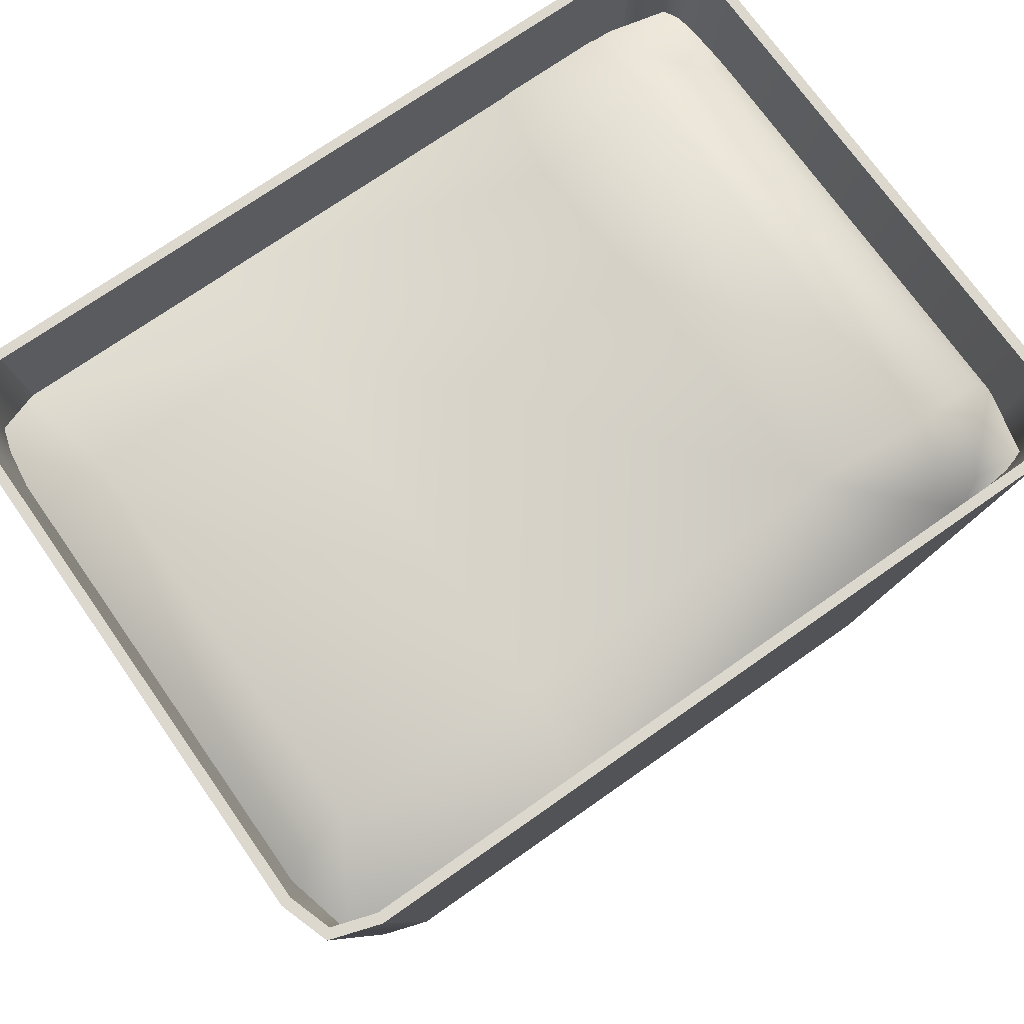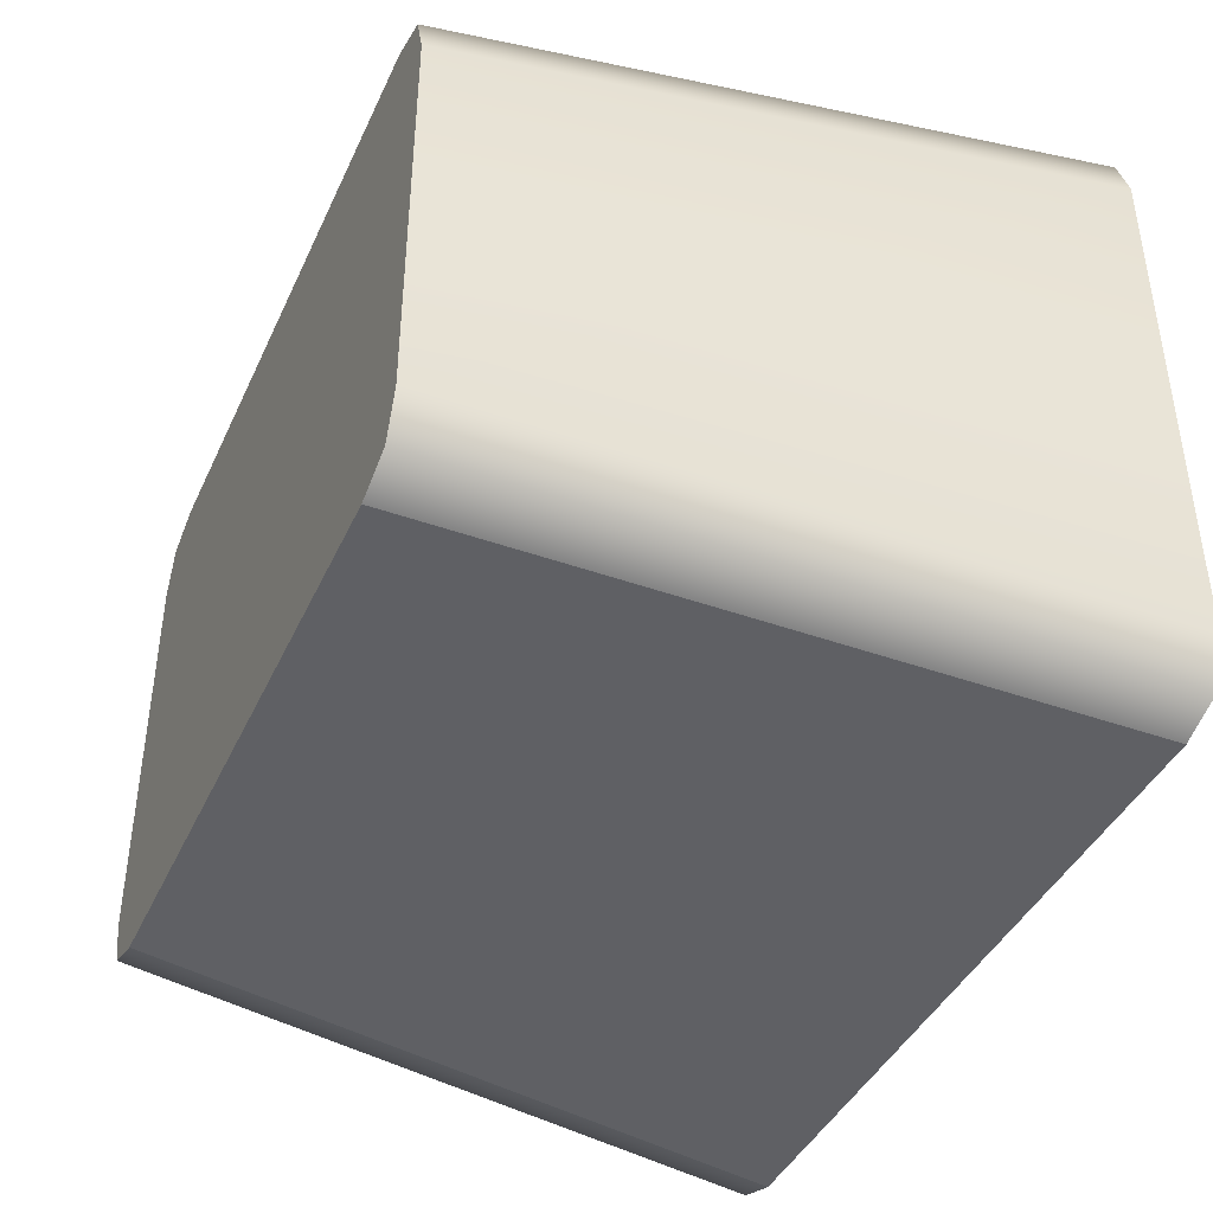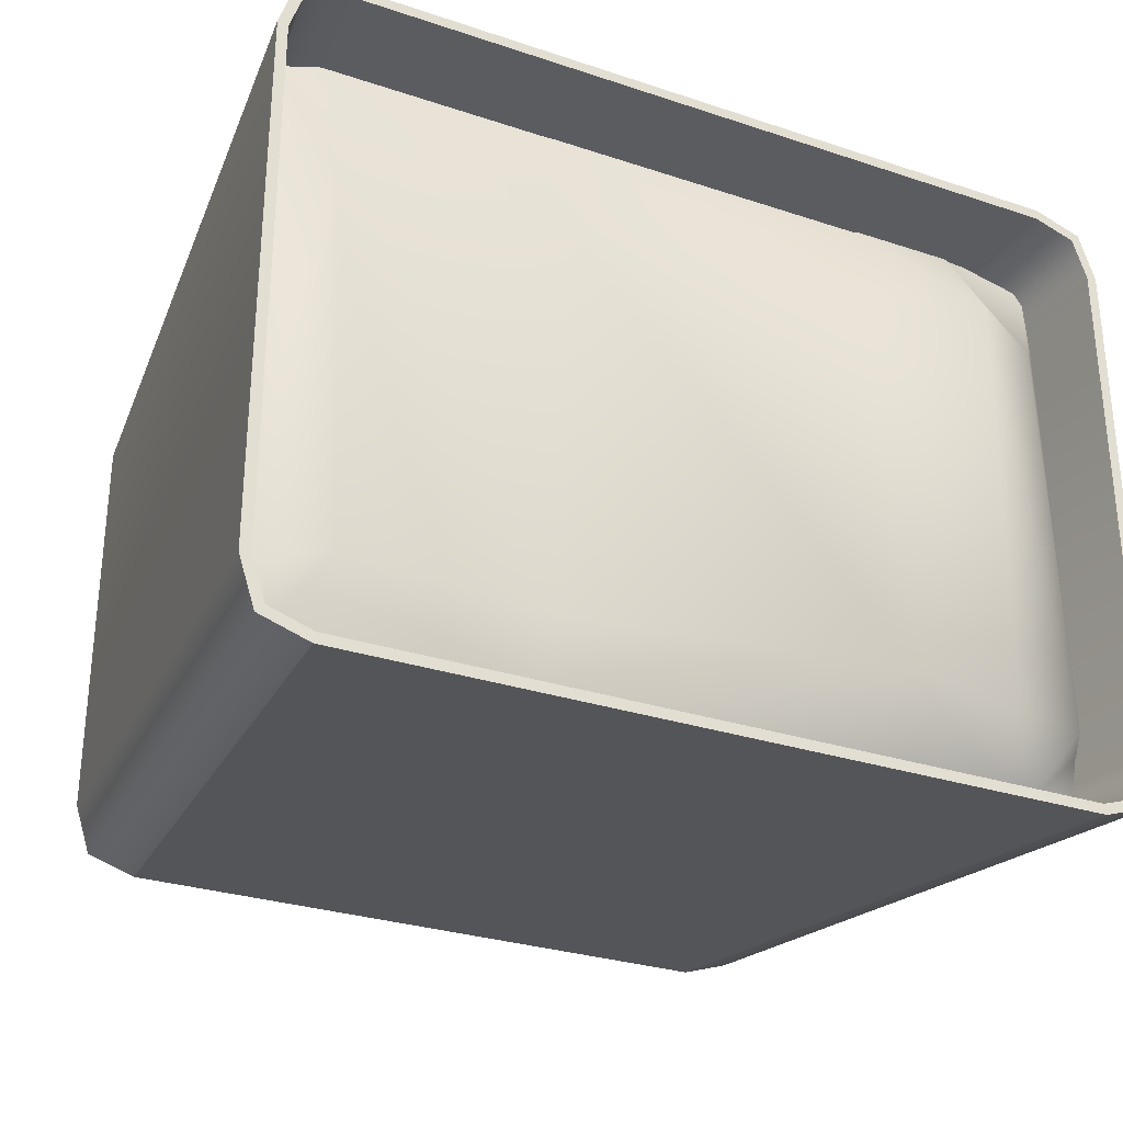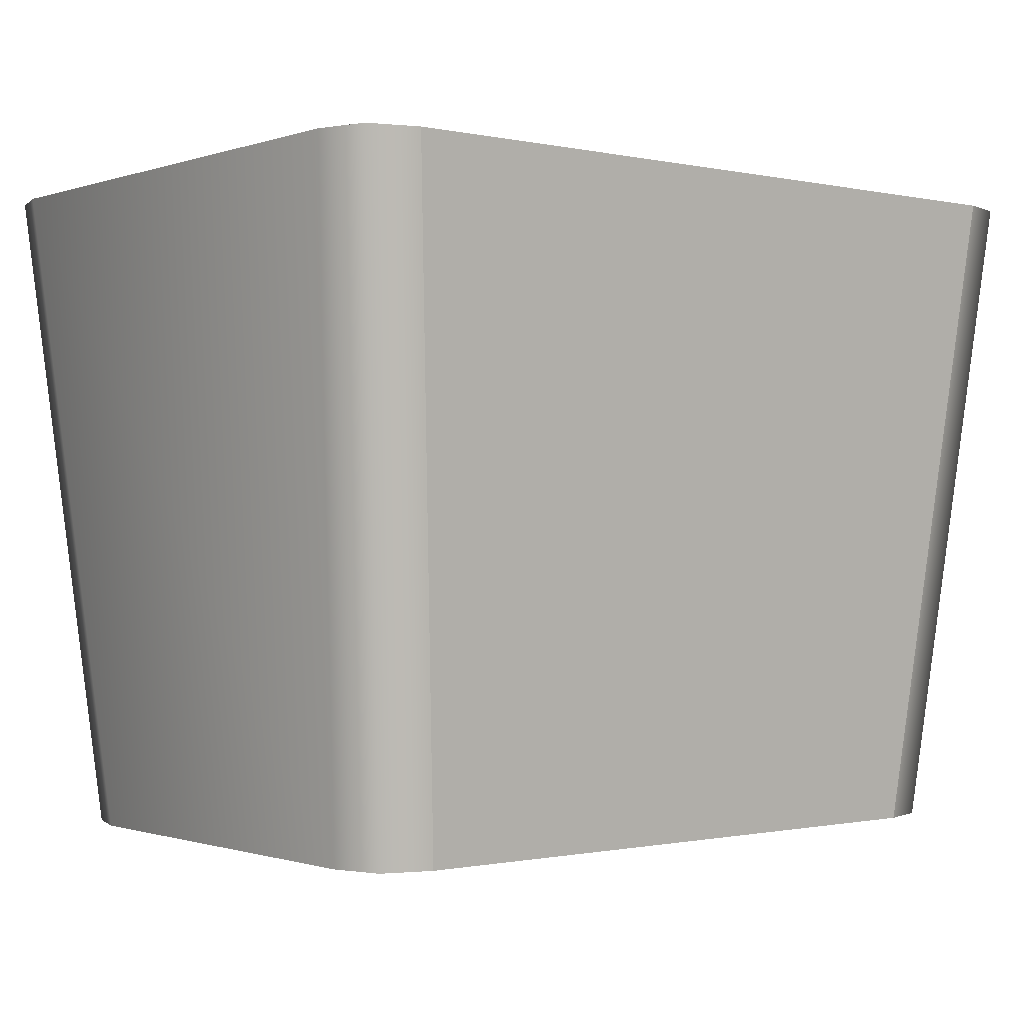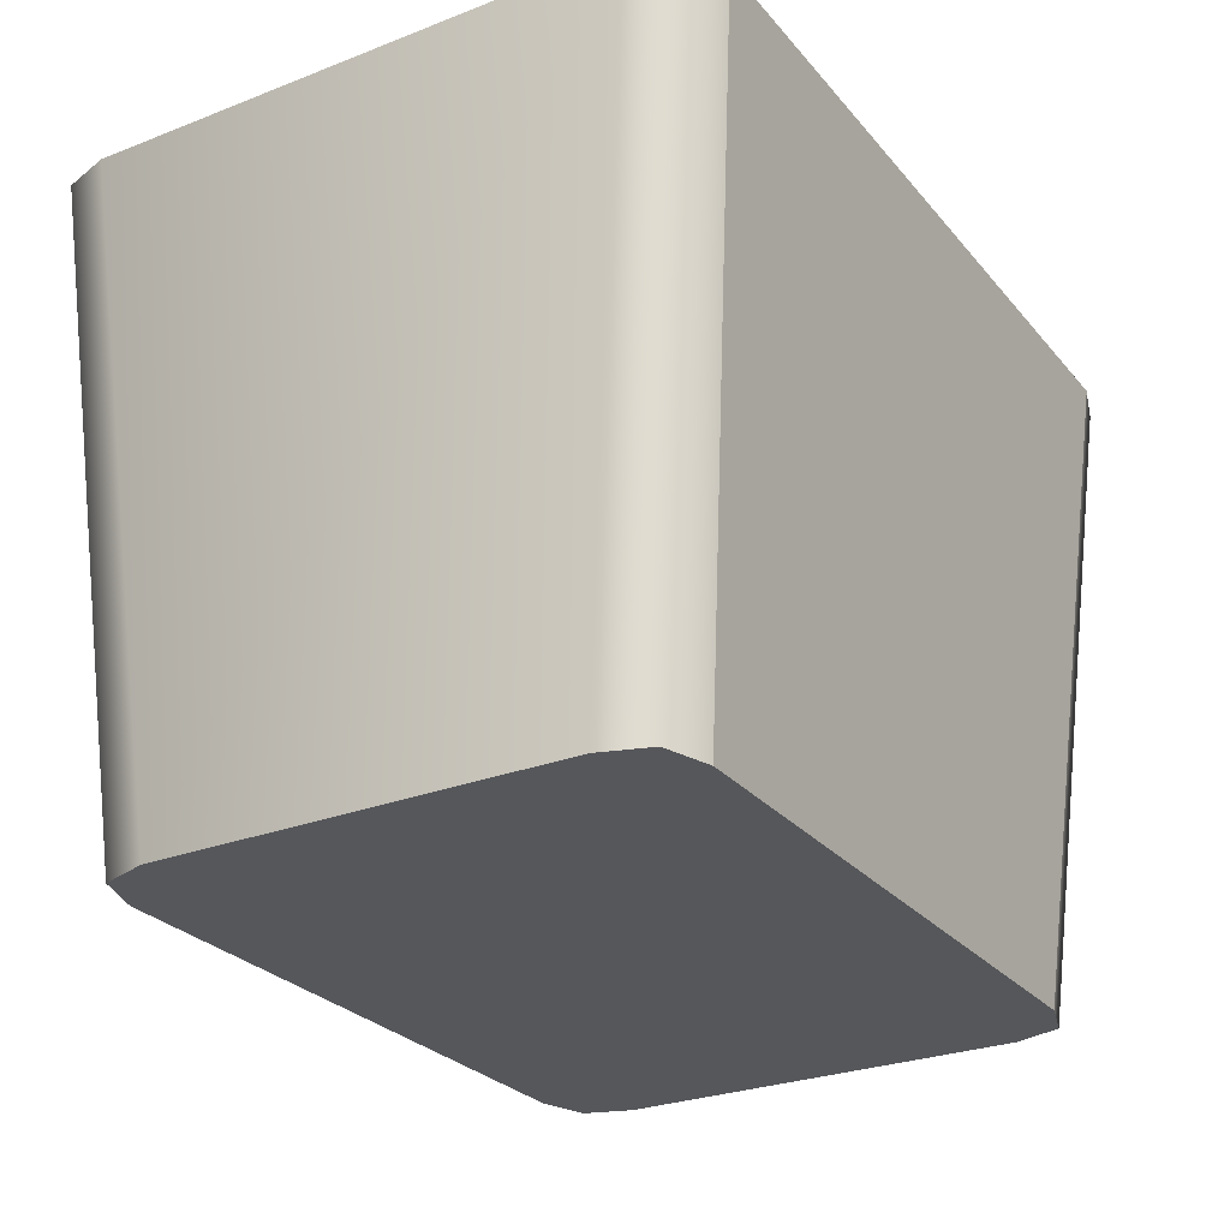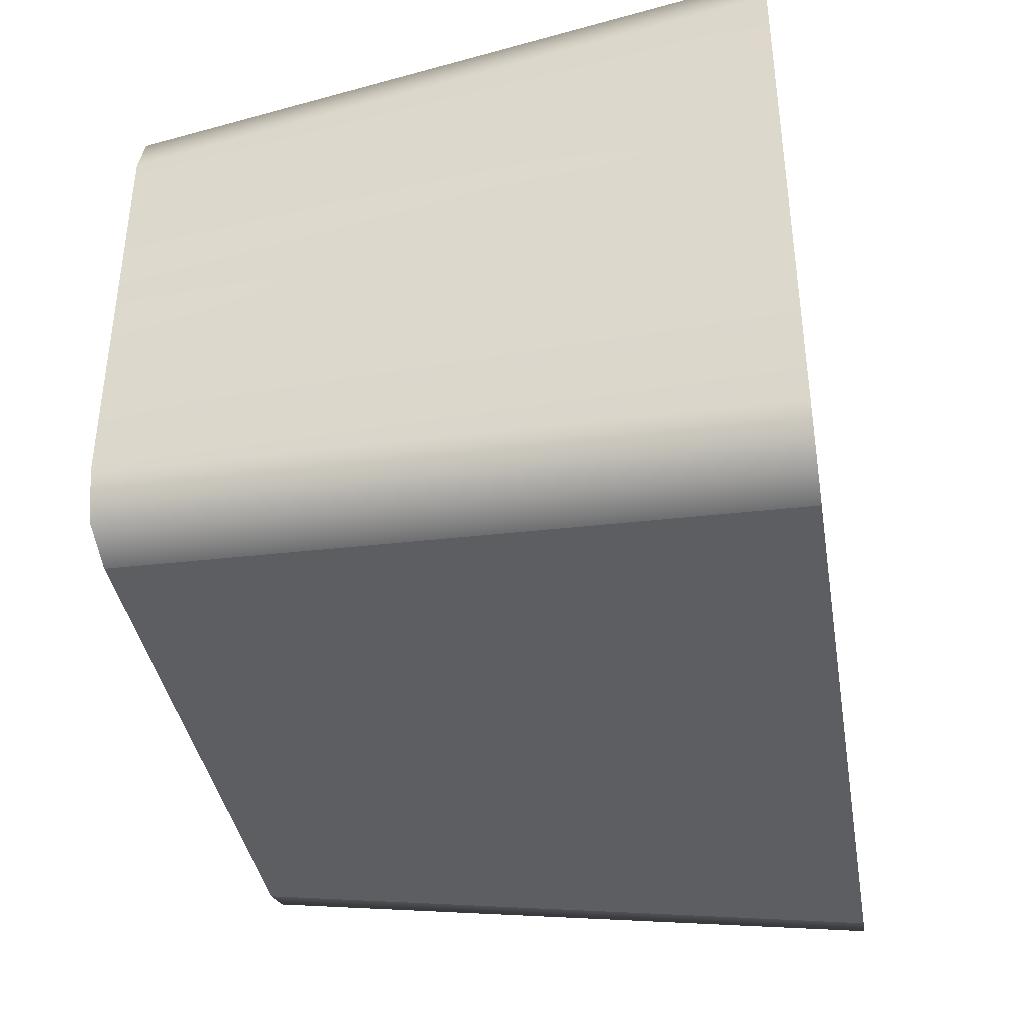
<metadata>
{"format":"obj","ext":"obj","renderer":"f3d","projection":"perspective","resolution":1024,"background":"white","views":[{"elev":72.6,"azim":144.9,"up":"+Y"},{"elev":-41.6,"azim":66.7,"up":"+Z"},{"elev":-29.4,"azim":154.0,"up":"+Z"},{"elev":-0.7,"azim":140.8,"up":"+Y"},{"elev":-27.2,"azim":-59.0,"up":"+Y"},{"elev":-38.7,"azim":99.6,"up":"+Z"}]}
</metadata>
<code>
o SM_GarageBoxFilled
v 0.1101 -3.351 2.02
v 0.1101 -3.351 1.803
v 0.1186 -3.351 1.777
v 0.1444 -3.351 1.768
v 0.4746 -3.351 1.768
v 0.5004 -3.351 1.777
v 0.5088 -3.351 1.803
v 0.5088 -3.351 2.02
v 0.5004 -3.351 2.045
v 0.4746 -3.351 2.054
v 0.1444 -3.351 2.054
v 0.1186 -3.351 2.045
v 0.5068 -3.001 2.087
v 0.5325 -3.001 2.078
v 0.5282 -3.001 2.074
v 0.5059 -3.001 2.081
v 0.541 -3.001 2.052
v 0.5355 -3.001 2.051
v 0.541 -3.001 1.77
v 0.5355 -3.001 1.771
v 0.5325 -3.001 1.744
v 0.5282 -3.001 1.749
v 0.5068 -3.001 1.736
v 0.5059 -3.001 1.741
v 0.1122 -3.001 1.736
v 0.1131 -3.001 1.741
v 0.08642 -3.001 1.744
v 0.09078 -3.001 1.749
v 0.07795 -3.001 1.77
v 0.08345 -3.001 1.771
v 0.07795 -3.001 2.052
v 0.08345 -3.001 2.051
v 0.08642 -3.001 2.078
v 0.09078 -3.001 2.074
v 0.1122 -3.001 2.087
v 0.1131 -3.001 2.081
v 0.4926 -3.342 2.038
v 0.4739 -3.342 2.044
v 0.4987 -3.342 2.02
v 0.4987 -3.342 1.802
v 0.4926 -3.342 1.784
v 0.4739 -3.342 1.779
v 0.145 -3.342 2.044
v 0.1264 -3.342 2.038
v 0.1202 -3.342 2.02
v 0.1202 -3.342 1.802
v 0.1264 -3.342 1.784
v 0.145 -3.342 1.779
v 0.532 -3.049 2.023
v 0.4939 -3.036 2.019
v 0.5253 -3.049 2.07
v 0.5317 -3.049 1.791
v 0.4927 -3.019 1.792
v 0.5213 -3.049 1.748
v 0.3885 -3.049 1.746
v 0.3783 -3.036 1.796
v 0.5031 -3.049 2.078
v 0.3778 -3.038 2.019
v 0.3829 -3.049 2.078
v 0.2128 -3.031 2.019
v 0.1977 -3.049 2.078
v 0.2063 -3.008 1.794
v 0.1997 -3.049 1.746
v 0.1455 -3.01 2.019
v 0.1401 -3.049 2.079
v 0.1416 -3.049 1.746
v 0.13 -3.034 1.753
v 0.1476 -3.011 1.789
v 0.1018 -3.034 2.018
v 0.09082 -3.049 2.067
v 0.09887 -3.03 1.793
v 0.09723 -3.049 1.751
v 0.08811 -3.049 1.789
v 0.08816 -3.049 2.021
f 1 2 3
f 3 4 5
f 5 6 7
f 3 5 7
f 7 8 9
f 9 10 11
f 7 9 11
f 3 7 11
f 1 3 11
f 1 11 12
f 13 14 15
f 15 16 13
f 14 17 18
f 18 15 14
f 17 19 20
f 20 18 17
f 19 21 22
f 22 20 19
f 21 23 24
f 24 22 21
f 23 25 26
f 26 24 23
f 25 27 28
f 28 26 25
f 27 29 30
f 30 28 27
f 29 31 32
f 32 30 29
f 31 33 34
f 34 32 31
f 33 35 36
f 36 34 33
f 35 13 16
f 16 36 35
f 7 19 17
f 17 8 7
f 19 7 6
f 6 21 19
f 8 17 14
f 14 9 8
f 5 23 21
f 21 6 5
f 13 10 9
f 9 14 13
f 16 15 37
f 37 38 16
f 15 18 39
f 39 37 15
f 18 20 40
f 40 39 18
f 20 22 41
f 41 40 20
f 22 24 42
f 42 41 22
f 2 1 31
f 31 29 2
f 29 27 3
f 3 2 29
f 1 12 33
f 33 31 1
f 4 3 27
f 27 25 4
f 35 33 12
f 12 11 35
f 36 43 44
f 44 34 36
f 34 44 45
f 45 32 34
f 32 45 46
f 46 30 32
f 30 46 47
f 47 28 30
f 28 47 48
f 48 26 28
f 4 25 23
f 23 5 4
f 24 26 48
f 48 42 24
f 11 10 13
f 13 35 11
f 16 38 43
f 43 36 16
f 49 50 51
f 50 49 52
f 52 53 50
f 54 53 52
f 53 54 55
f 55 56 53
f 57 50 58
f 58 59 57
f 50 53 56
f 56 58 50
f 59 58 60
f 60 61 59
f 62 60 58
f 58 56 62
f 62 56 55
f 55 63 62
f 61 60 64
f 64 65 61
f 66 67 68
f 66 68 62
f 66 62 63
f 64 60 62
f 62 68 64
f 65 64 69
f 69 70 65
f 71 69 64
f 64 68 71
f 67 71 68
f 67 66 72
f 73 71 67
f 67 72 73
f 70 69 74
f 71 73 74
f 74 69 71
f 50 57 51

</code>
